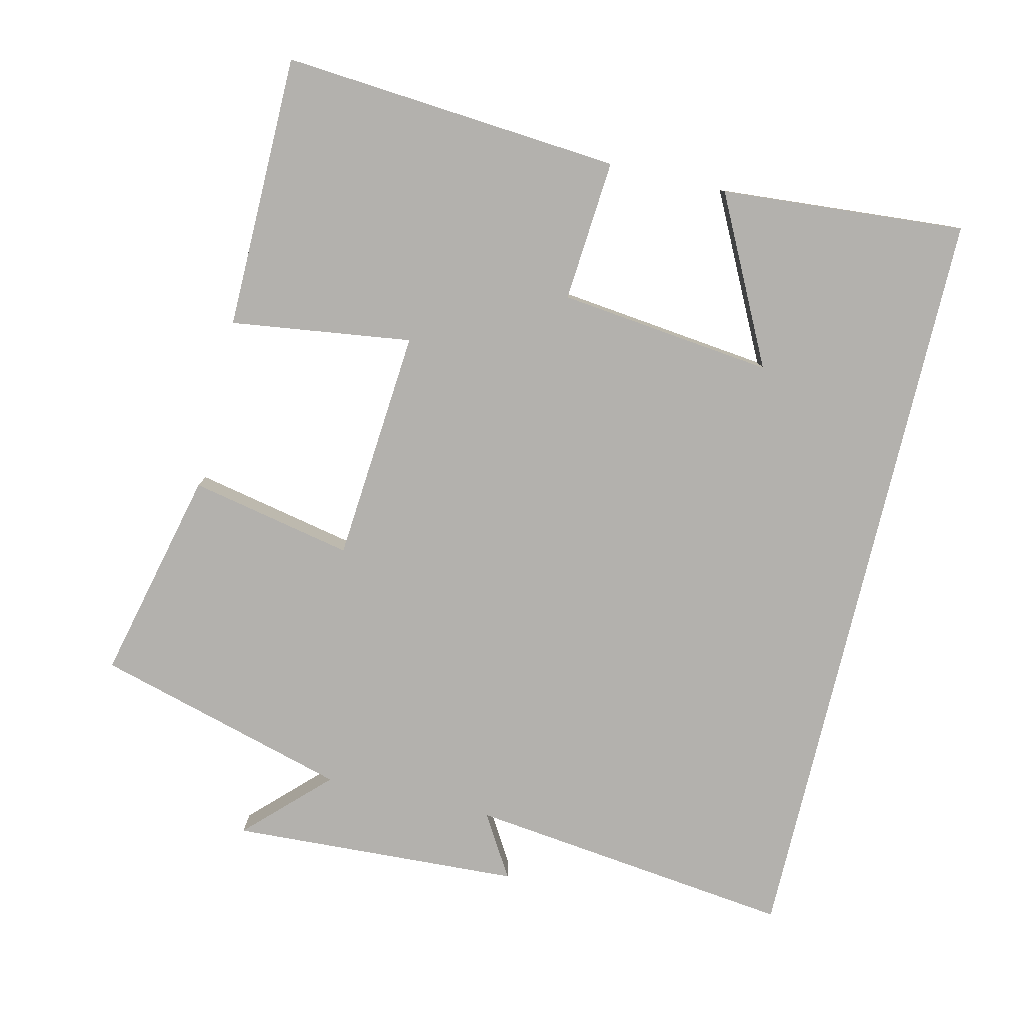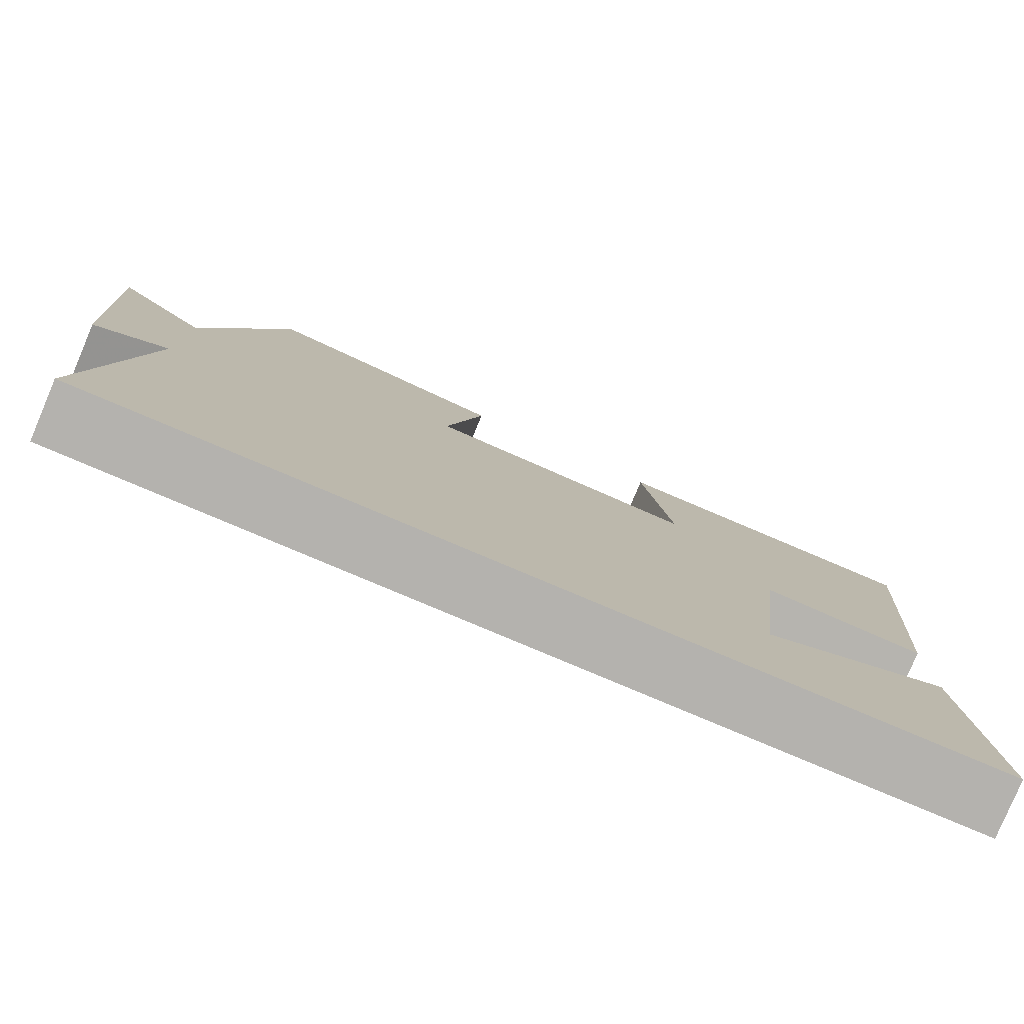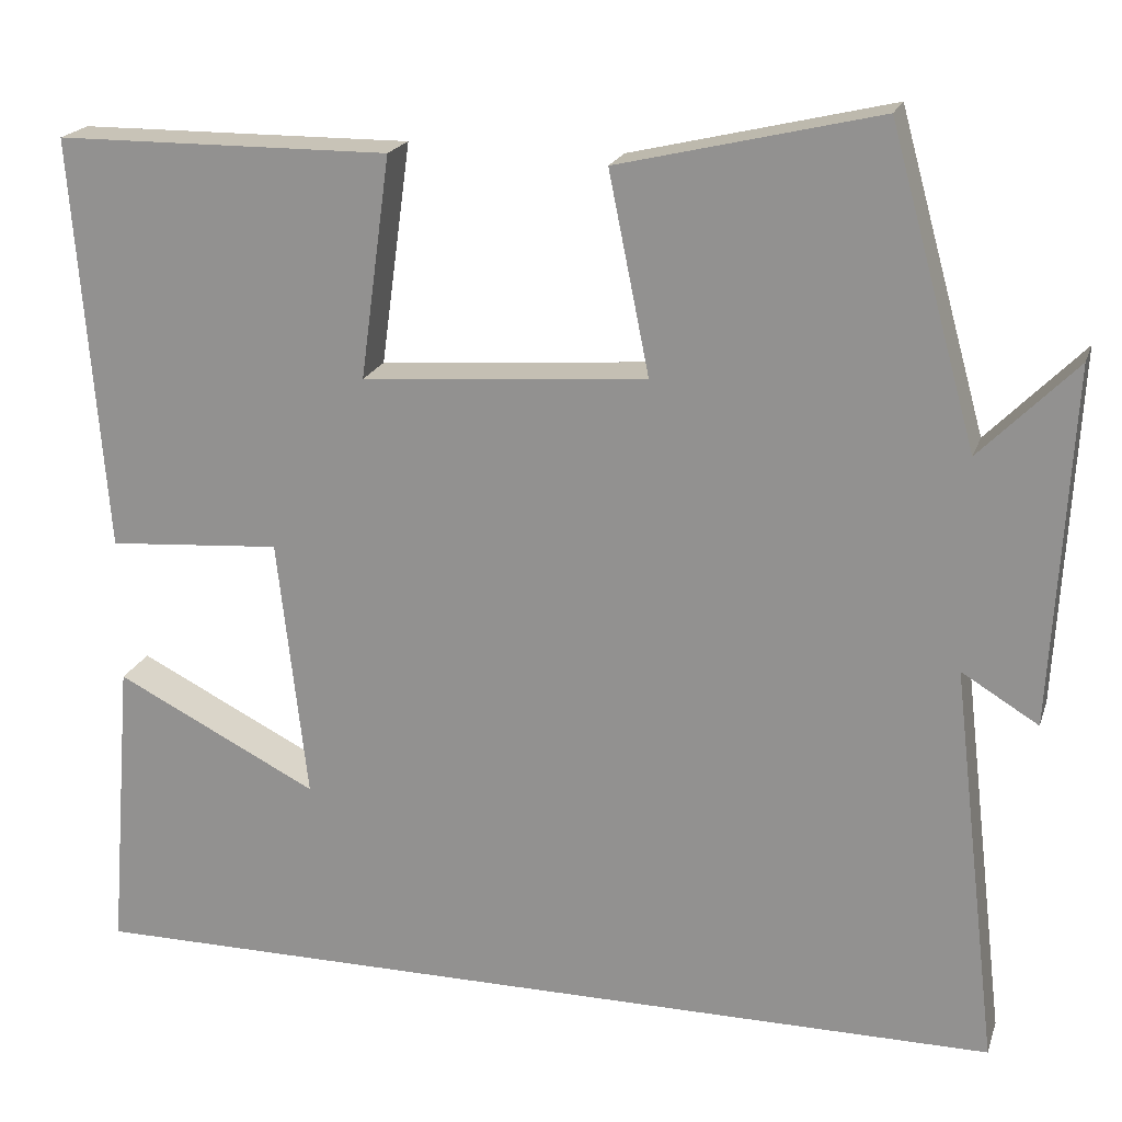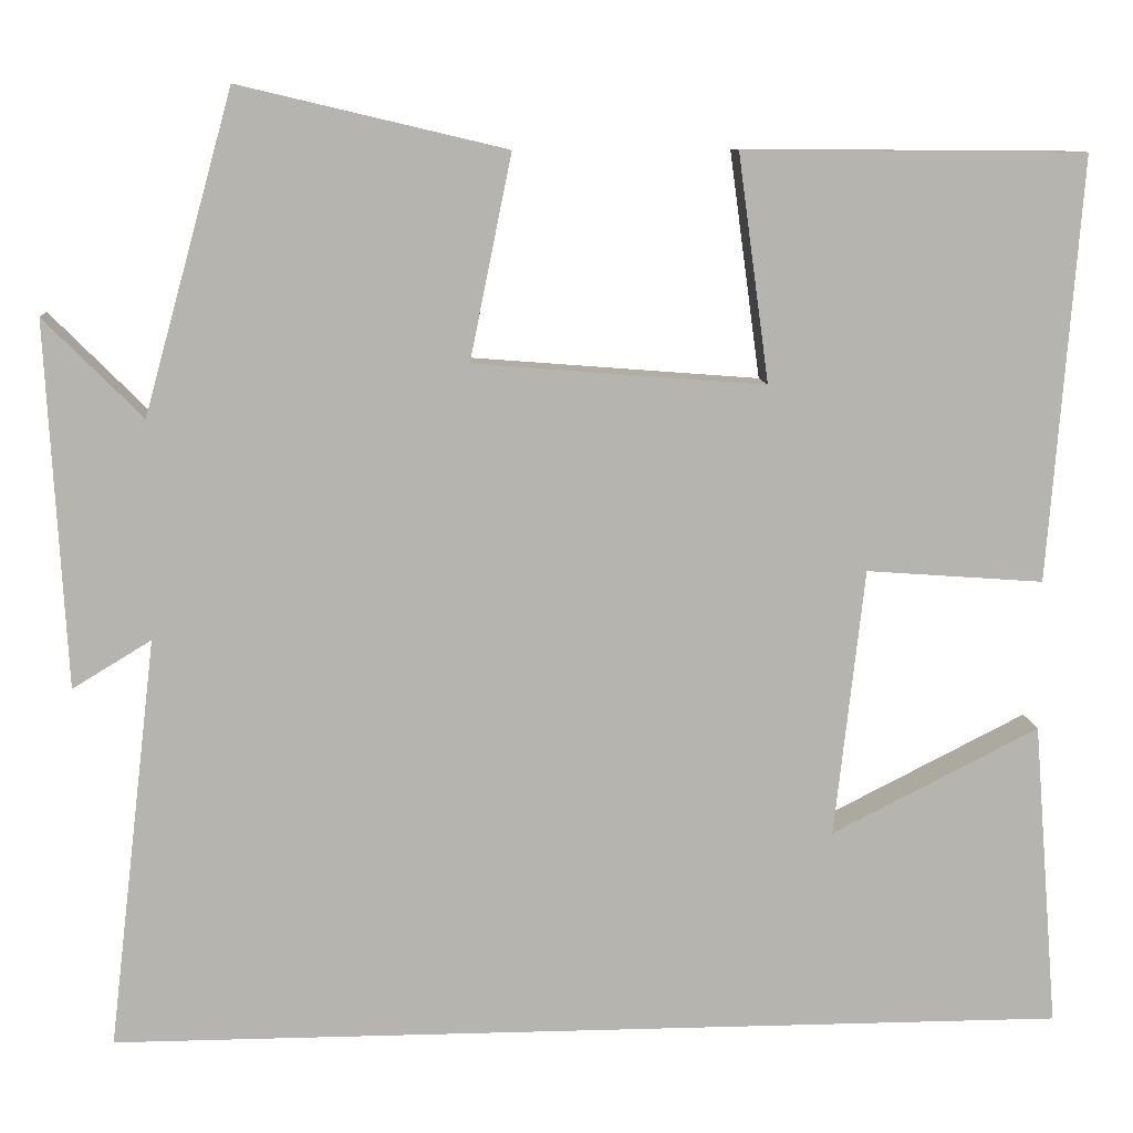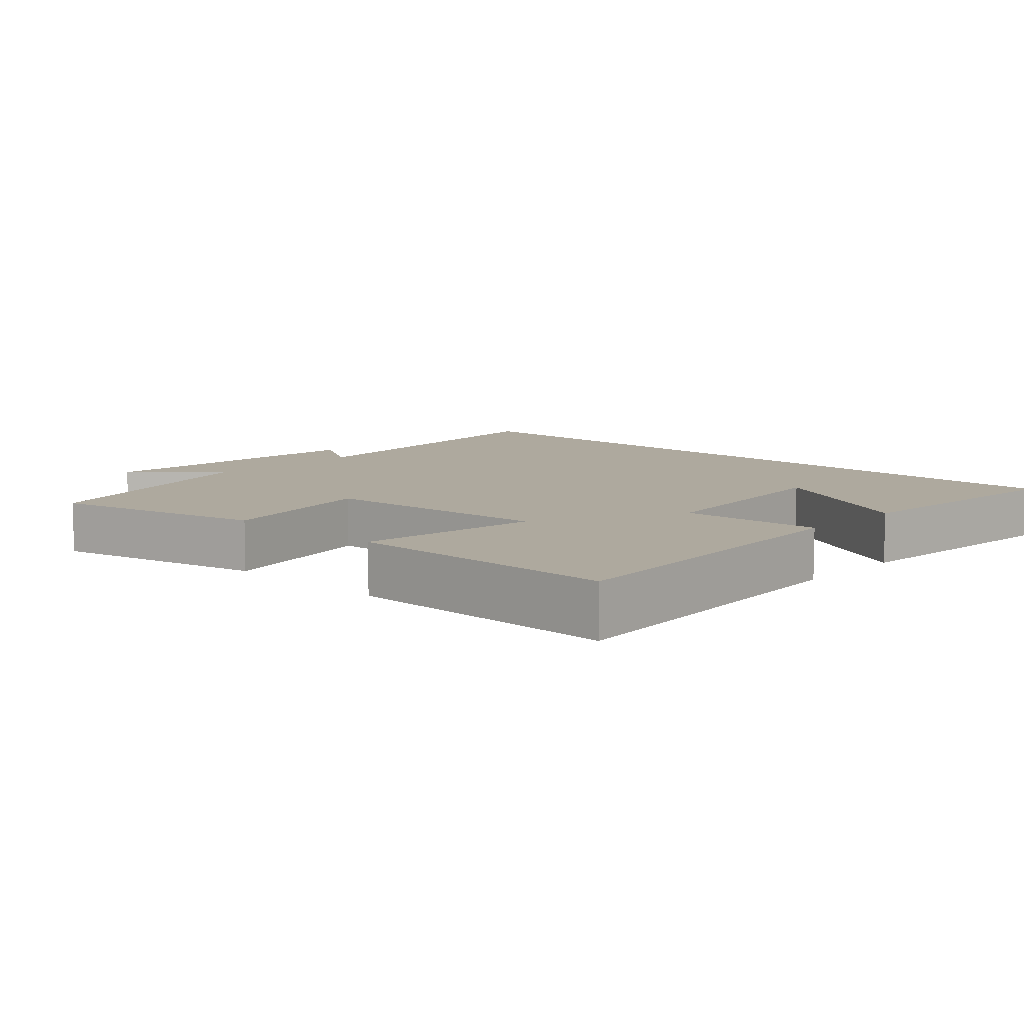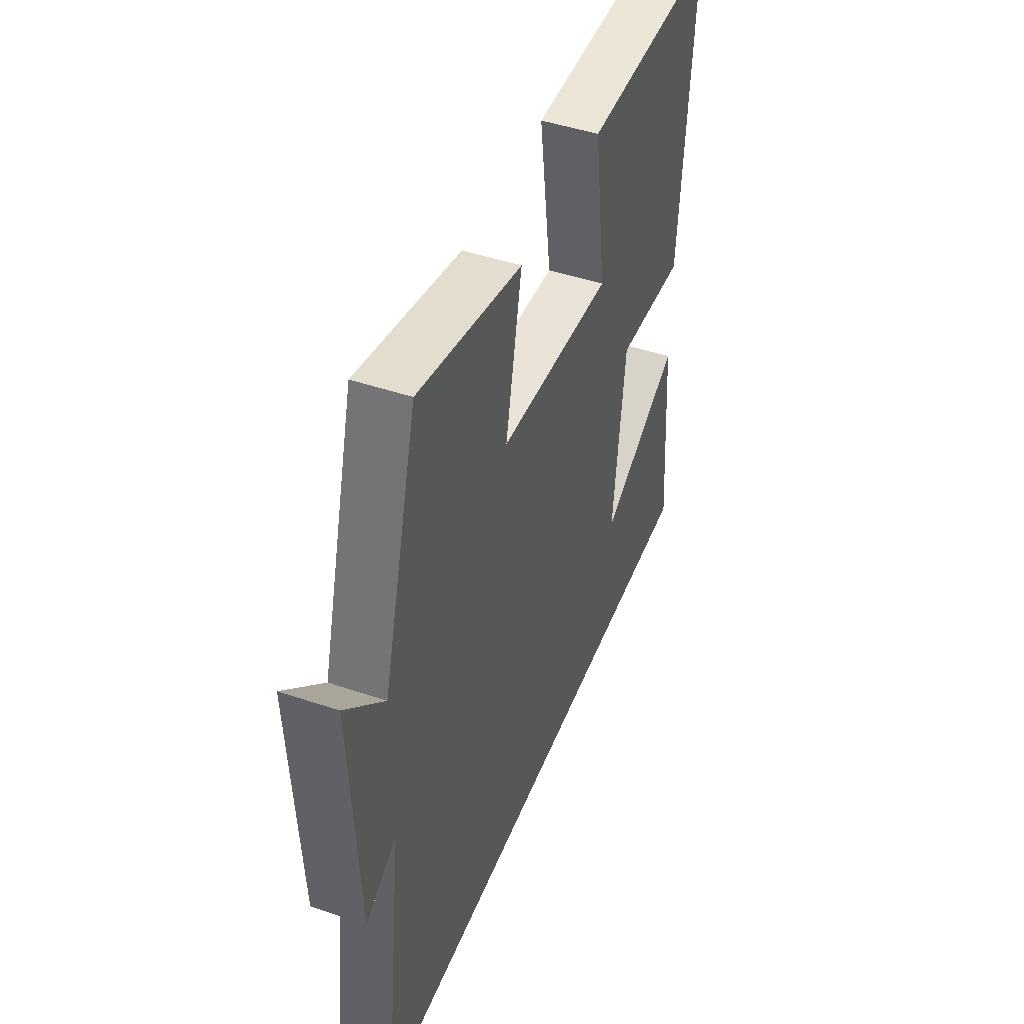
<metadata>
{"format":"obj","ext":"obj","renderer":"f3d","projection":"perspective","resolution":1024,"background":"white","views":[{"elev":-79.3,"azim":76.6,"up":"+Y"},{"elev":-79.8,"azim":-22.9,"up":"+Z"},{"elev":19.9,"azim":-164.2,"up":"+Z"},{"elev":9.9,"azim":-4.3,"up":"+Z"},{"elev":9.0,"azim":43.4,"up":"+Y"},{"elev":46.5,"azim":-69.0,"up":"+Z"}]}
</metadata>
<code>
v 0.528 0.07 -0.5
v -0.555 0.07 -0.5
v -0.5 0.07 -0.035
v -0.589 0.07 -0.089
v -0.611 0.07 0.323
v -0.5 0.07 0.211
v -0.4 0.07 0.571
v -0.099 0.07 0.5
v -0.146 0.07 0.269
v 0.184 0.07 0.243
v 0.149 0.07 0.5
v 0.537 0.07 0.497
v 0.5 0.07 0.017
v 0.299 0.07 0.032
v 0.265 0.07 -0.272
v 0.5 0.07 -0.153
v 0.528 0 -0.5
v -0.555 0 -0.5
v -0.5 0 -0.035
v -0.589 0 -0.089
v -0.611 0 0.323
v -0.5 0 0.211
v -0.4 0 0.571
v -0.099 0 0.5
v -0.146 0 0.269
v 0.184 0 0.243
v 0.149 0 0.5
v 0.537 0 0.497
v 0.5 0 0.017
v 0.299 0 0.032
v 0.265 0 -0.272
v 0.5 0 -0.153
f 15 16 1
f 12 13 14
f 11 12 14
f 10 11 14
f 9 10 14 15
f 6 7 8 9
f 6 9 15
f 3 4 5 6
f 3 6 15 1
f 1 2 3
f 17 32 31
f 30 29 28
f 30 28 27
f 30 27 26
f 31 30 26 25
f 25 24 23 22
f 31 25 22
f 22 21 20 19
f 17 31 22 19
f 19 18 17
f 1 17 18 2
f 2 18 19 3
f 3 19 20 4
f 4 20 21 5
f 5 21 22 6
f 6 22 23 7
f 7 23 24 8
f 8 24 25 9
f 9 25 26 10
f 10 26 27 11
f 11 27 28 12
f 12 28 29 13
f 13 29 30 14
f 14 30 31 15
f 15 31 32 16
f 16 32 17 1

</code>
